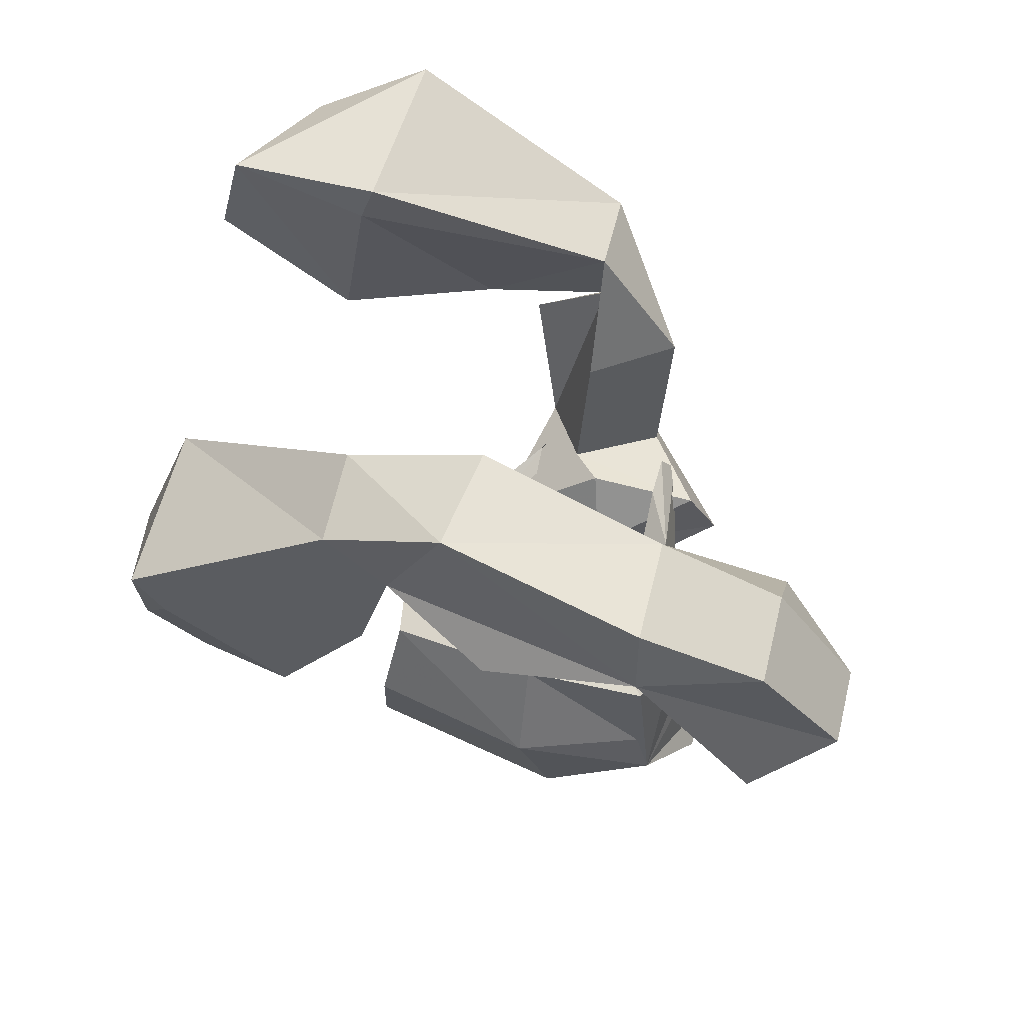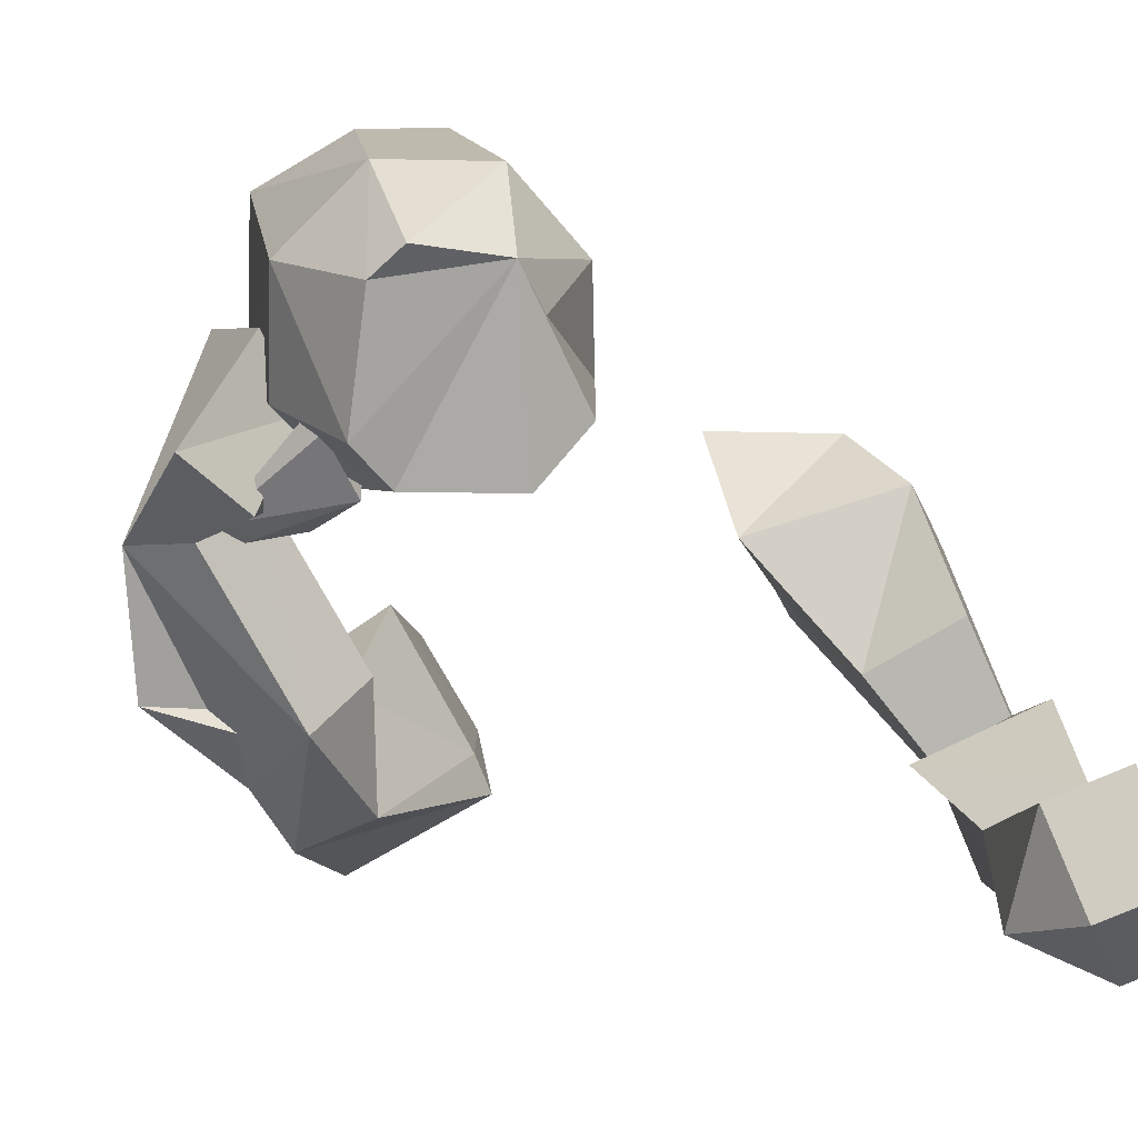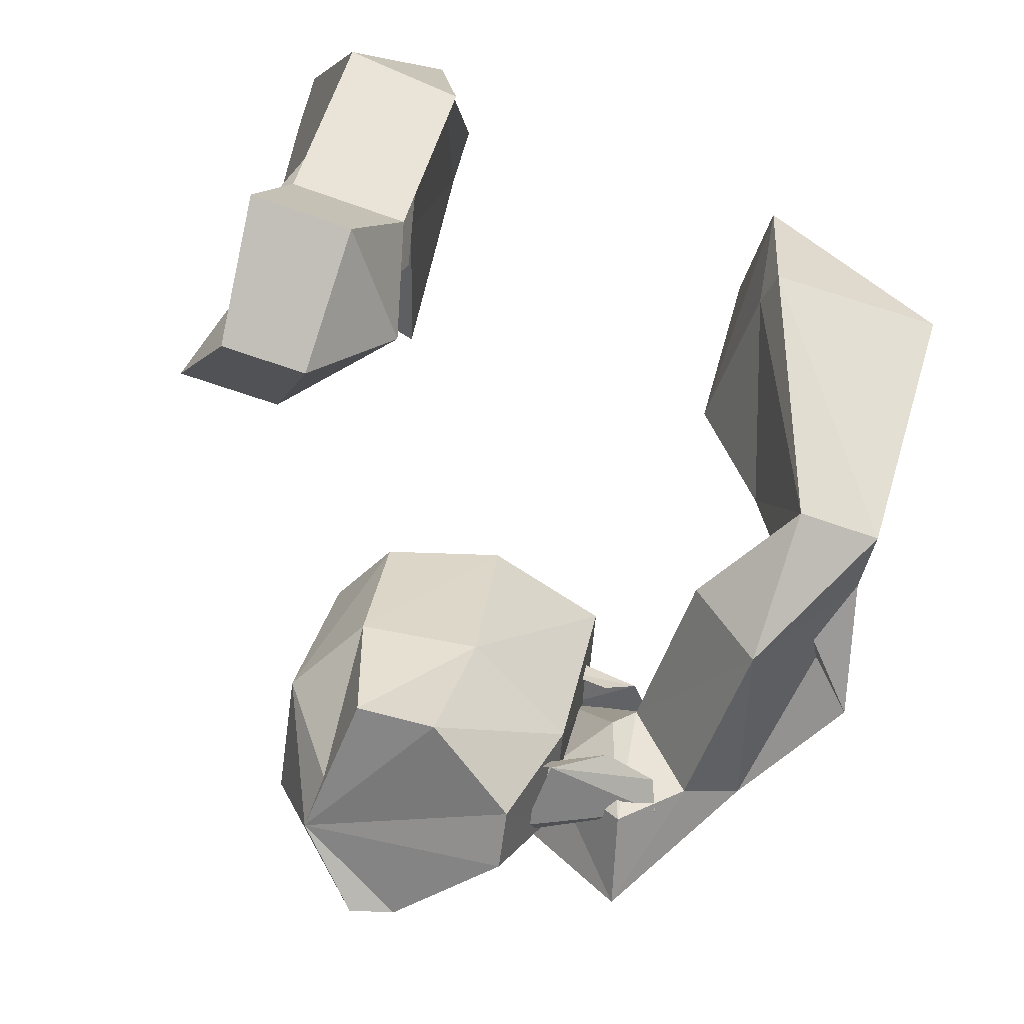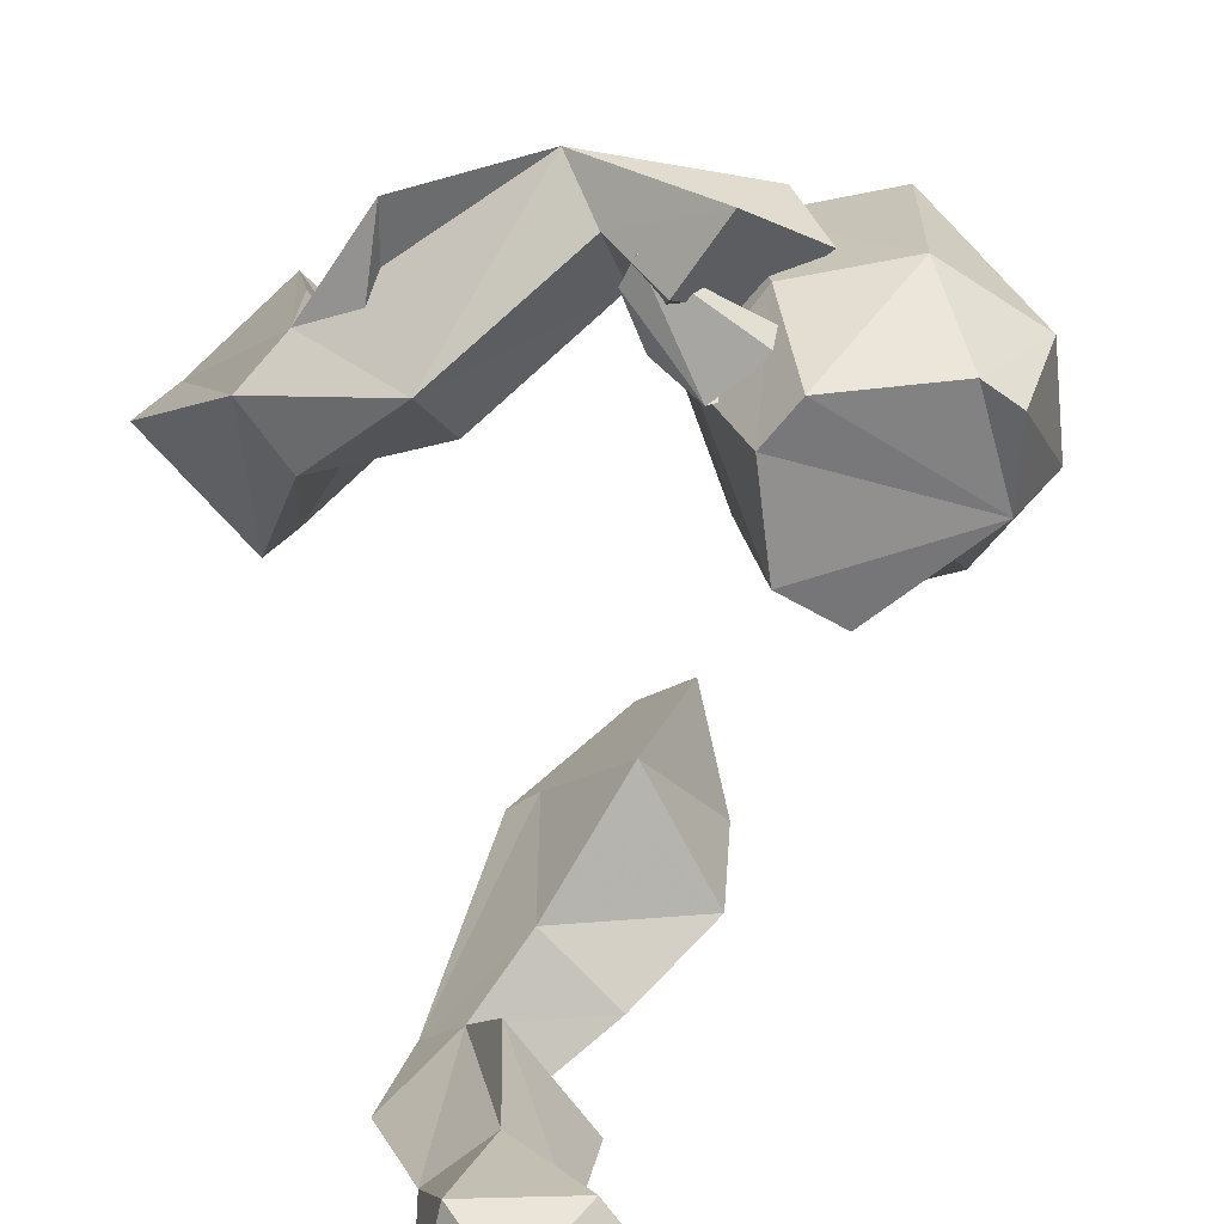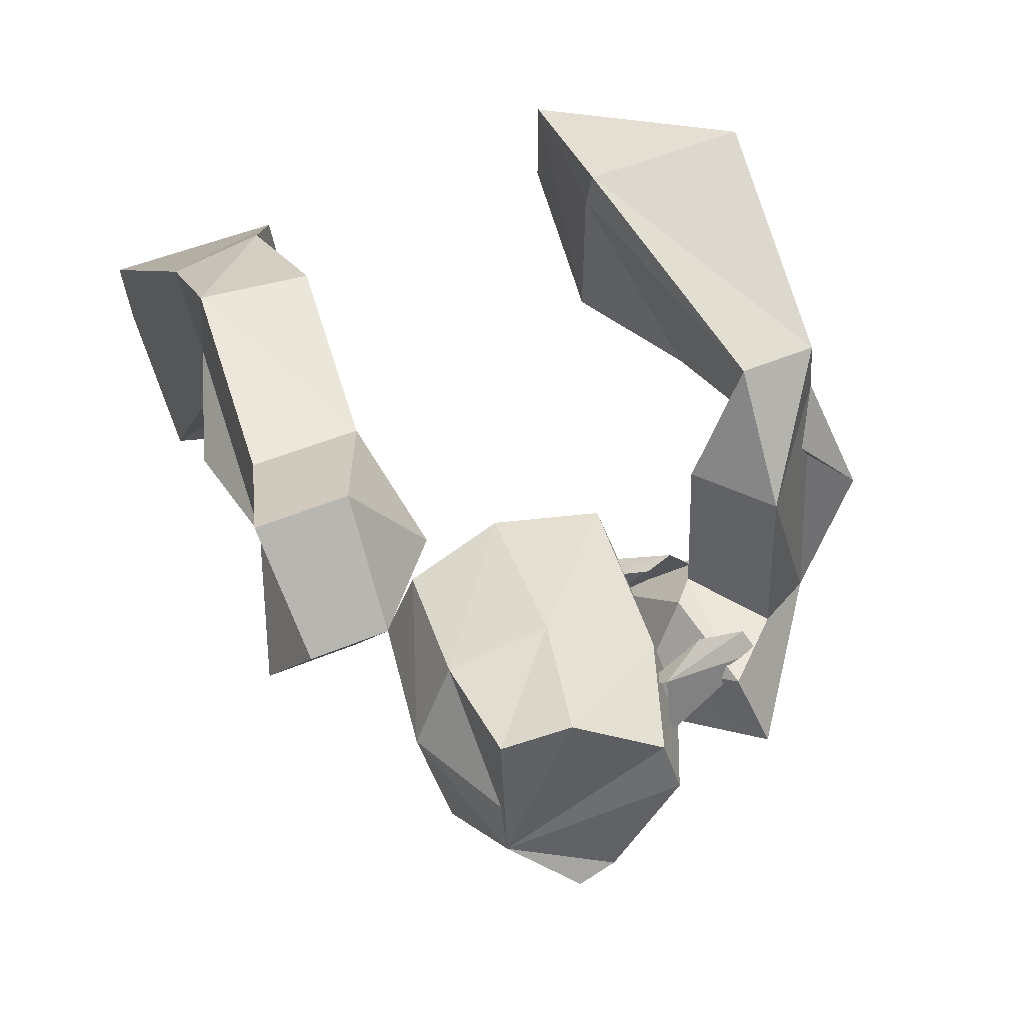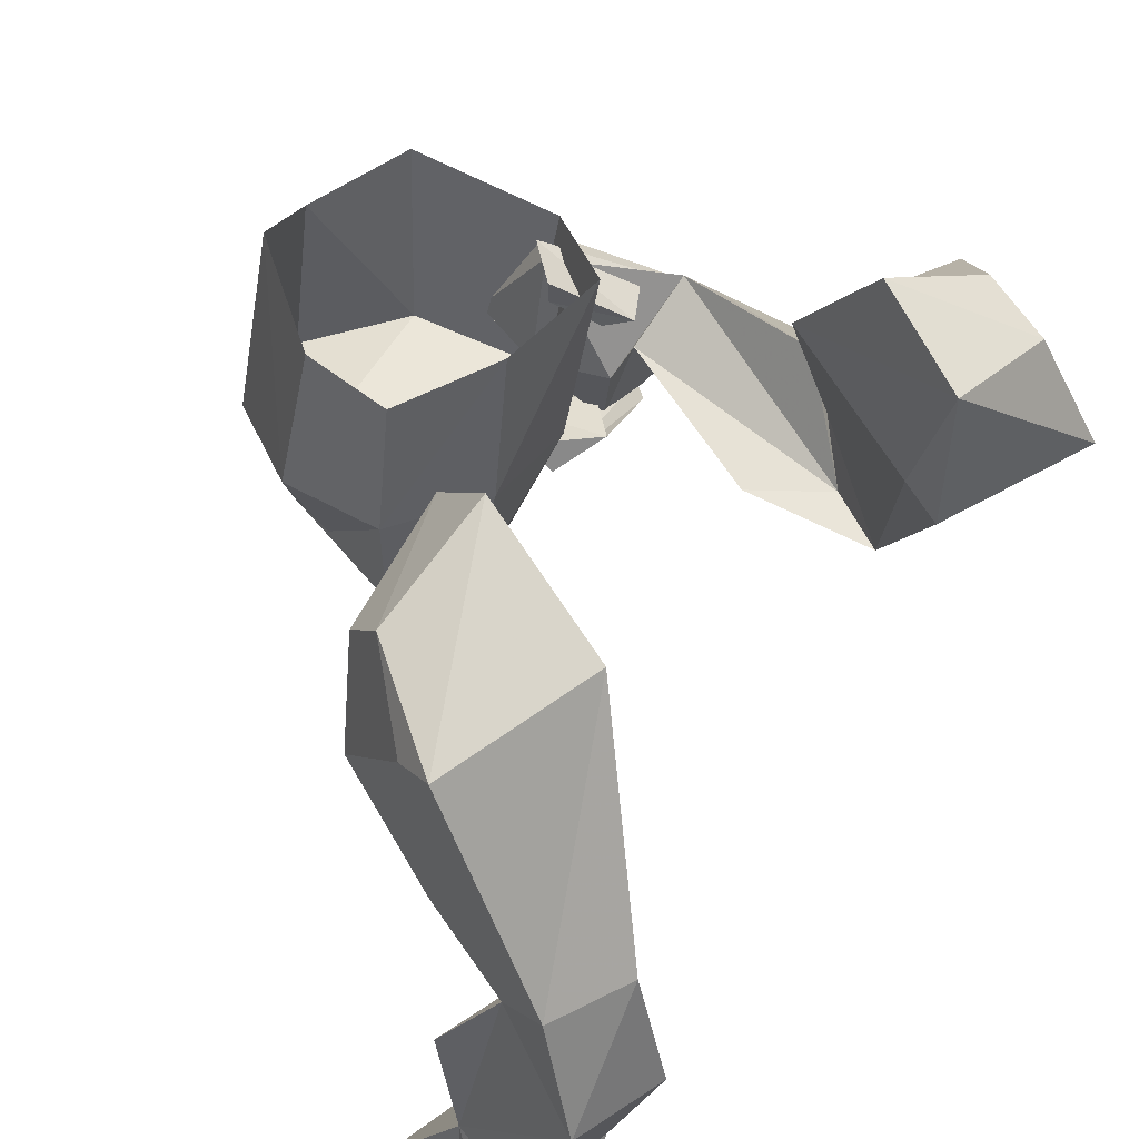
<metadata>
{"format":"obj","ext":"obj","renderer":"f3d","projection":"perspective","resolution":1024,"background":"white","views":[{"elev":56.3,"azim":103.5,"up":"+Y"},{"elev":-71.1,"azim":24.5,"up":"+Z"},{"elev":-53.2,"azim":158.2,"up":"+Z"},{"elev":-78.4,"azim":-53.0,"up":"+Z"},{"elev":44.6,"azim":153.2,"up":"+Y"},{"elev":58.4,"azim":142.8,"up":"+Z"}]}
</metadata>
<code>
v 0.1641 -0.9844 0.0625
v 0.09375 -1 0.08594
v 0.09375 -1.039 0.03906
v 0.1641 -1.008 0.03125
v 0.1875 -0.9844 -0.02344
v 0.1875 -0.9375 0.03906
v 0.1875 -0.9141 0.05469
v 0.09375 -0.9141 0.05469
v 0.09375 -0.9375 0.03906
v 0.09375 -1 -0.03906
v 0.125 -0.9141 -0.07031
v 0.1875 -0.9219 -0.07031
v 0.1875 -0.8672 -0.08594
v 0.1875 -0.8359 -0.05469
v 0.1406 -0.8281 -0.05469
v 0.1406 -0.8594 -0.08594
v 0.1406 -0.8047 -0.125
v 0.1562 -0.8281 -0.2188
v 0.1562 -0.875 -0.2188
v 0.1328 -0.8906 -0.1484
v 0.2109 -0.8906 -0.1406
v 0.2109 -0.875 -0.2188
v 0.1953 -0.8047 -0.1172
v 0.2109 -0.8281 -0.2188
v 0.1875 -0.8047 -0.2812
v 0.1484 -0.8516 -0.2812
v 0.1875 -0.9062 -0.2812
v 0.2344 -0.8047 -0.2812
v 0.2266 -0.8594 -0.3203
v 0.1875 -0.8594 -0.3203
v 0.2344 -0.9062 -0.2812
v -0.1094 -0.9766 0.1016
v -0.1016 -0.9141 0.08594
v -0.1719 -0.9297 0.05469
v -0.1719 -0.9688 0.0625
v -0.1016 -1.023 0.02344
v -0.09375 -0.9297 0.007812
v -0.09375 -0.9062 0
v -0.1875 -0.8984 -0.007812
v -0.1875 -0.9297 0
v -0.1953 -1.008 0.01562
v -0.125 -1.016 -0.0625
v -0.125 -0.9688 -0.1328
v -0.1719 -0.9688 -0.1328
v -0.1797 -1.008 -0.125
v -0.1875 -1.016 -0.0625
v -0.1328 -1.008 -0.1328
v -0.09375 -1.039 -0.1328
v -0.125 -1.039 -0.1797
v -0.1719 -1.156 -0.1484
v -0.2031 -1.078 -0.1484
v -0.1016 -1.141 -0.125
v -0.1328 -1.148 -0.1719
v -0.1406 -1.148 -0.1016
v -0.08594 -1.141 -0.1406
v -0.09375 -1.156 -0.2031
v -0.1094 -1.203 -0.2188
v -0.1562 -1.062 -0.08594
v -0.0625 -1.227 -0.1484
v -0.09375 -1.227 -0.1016
v -0.0625 -1.18 -0.1484
v -0.07812 -1.188 -0.07812
v 0.07812 -1.25 -0.1484
v 0.09375 -1.188 -0.1328
v 0.07031 -1.188 -0.03906
v 0.04688 -1.258 -0.03125
v 0.02344 -1.281 -0.1719
v 0.007812 -1.281 -0.0625
v 0.03125 -1.25 -0.2344
v 0.07031 -1.219 -0.2109
v 0.07031 -1.188 -0.2031
v 0.07031 -1.133 -0.1328
v 0.05469 -1.141 -0.04688
v 0.007812 -1.117 -0.1406
v -0.05469 -1.141 -0.1641
v -0.07031 -1.195 -0.1719
v -0.03906 -1.258 -0.1719
v -0.05469 -1.273 -0.05469
v 0.007812 -1.242 -0.2344
v -0.03125 -1.18 -0.2422
v -0.02344 -1.148 -0.2344
v 0.03125 -1.117 -0.2188
v 0.07031 -1.133 -0.2031
v -0.007812 -1.125 -0.03906
v -0.07812 -1.141 -0.04688
v -0.09375 -1.195 -0.0625
v -0.04688 -1.141 -0.1953
v -0.04688 -1.18 -0.2031
v -0.1172 -1.156 -0.1875
v -0.1094 -1.141 -0.1797
v -0.07812 -1.133 -0.1797
v -0.03906 -1.156 -0.1797
v -0.05469 -1.188 -0.1953
v -0.09375 -1.164 -0.1875
v -0.0625 -1.164 -0.07812
v -0.08594 -1.148 -0.1016
v -0.1016 -1.141 -0.1016
v -0.0625 -1.164 -0.0625
v -0.07812 -1.195 -0.07031
v -0.125 -1.164 -0.1016
f 1 2 3
f 1 3 4
f 1 4 5
f 1 5 6
f 1 6 7
f 1 7 2
f 2 7 8
f 2 8 9
f 2 9 10
f 2 10 3
f 3 10 4
f 4 10 5
f 5 10 11
f 5 11 12
f 5 12 13
f 5 13 6
f 6 13 14
f 6 14 7
f 7 14 8
f 8 14 15
f 8 15 9
f 9 15 11
f 9 11 10
f 16 13 12
f 16 12 11
f 16 11 15
f 32 33 34
f 32 34 35
f 32 35 36
f 32 36 33
f 33 36 37
f 33 37 38
f 33 38 39
f 33 39 34
f 34 39 40
f 34 40 41
f 34 41 35
f 35 41 36
f 36 41 42
f 36 42 37
f 37 42 43
f 37 43 38
f 38 43 44
f 38 44 39
f 39 44 40
f 40 44 45
f 40 45 41
f 41 45 46
f 41 46 42
f 42 46 47
f 42 47 43
f 45 47 46
f 16 15 17
f 16 17 18
f 16 18 19
f 16 19 20
f 16 20 21
f 16 21 13
f 13 21 22
f 13 22 23
f 13 23 14
f 14 23 15
f 15 23 17
f 17 23 18
f 18 23 24
f 18 24 25
f 18 25 26
f 18 26 19
f 19 26 27
f 19 27 22
f 19 22 20
f 20 22 21
f 22 24 23
f 24 22 28
f 24 28 25
f 25 28 29
f 25 29 30
f 25 30 26
f 26 30 27
f 27 30 31
f 27 31 22
f 22 31 29
f 22 29 28
f 31 30 29
f 43 47 48
f 43 48 49
f 43 49 44
f 44 49 45
f 45 49 50
f 45 50 51
f 45 51 47
f 52 53 49
f 52 49 48
f 52 48 47
f 52 47 54
f 52 54 55
f 52 55 56
f 52 56 53
f 53 56 57
f 53 57 50
f 53 50 49
f 50 54 58
f 50 58 51
f 51 58 47
f 47 58 54
f 59 60 50
f 59 50 57
f 59 57 61
f 59 61 62
f 59 62 60
f 60 62 50
f 50 62 54
f 54 62 55
f 55 62 61
f 55 61 56
f 56 61 57
f 63 64 65
f 63 65 66
f 63 66 67
f 63 67 68
f 63 68 66
f 63 66 64
f 64 72 73
f 64 73 65
f 64 65 72
f 67 77 78
f 67 78 68
f 67 68 77
f 72 74 84
f 72 84 73
f 72 73 74
f 74 73 84
f 74 84 75
f 74 75 85
f 74 85 84
f 84 85 75
f 75 85 76
f 75 76 86
f 75 86 85
f 85 86 76
f 76 86 77
f 76 77 78
f 76 78 86
f 86 78 77
f 77 68 78
f 67 66 68
f 66 65 64
f 65 73 72
f 87 88 89
f 87 89 90
f 87 90 91
f 87 91 92
f 92 91 93
f 93 91 94
f 93 94 89
f 93 89 88
f 95 96 97
f 95 97 98
f 98 97 99
f 99 97 100
f 63 64 67
f 63 67 69
f 63 69 70
f 63 70 64
f 64 70 71
f 64 71 72
f 64 72 74
f 64 74 75
f 64 75 76
f 64 76 77
f 64 77 67
f 67 77 79
f 67 79 69
f 69 79 70
f 70 79 80
f 70 80 81
f 70 81 82
f 70 82 83
f 70 83 71
f 71 83 72
f 72 83 74
f 83 82 74
f 74 82 75
f 75 82 81
f 75 81 76
f 76 81 80
f 76 80 77
f 77 80 79

</code>
